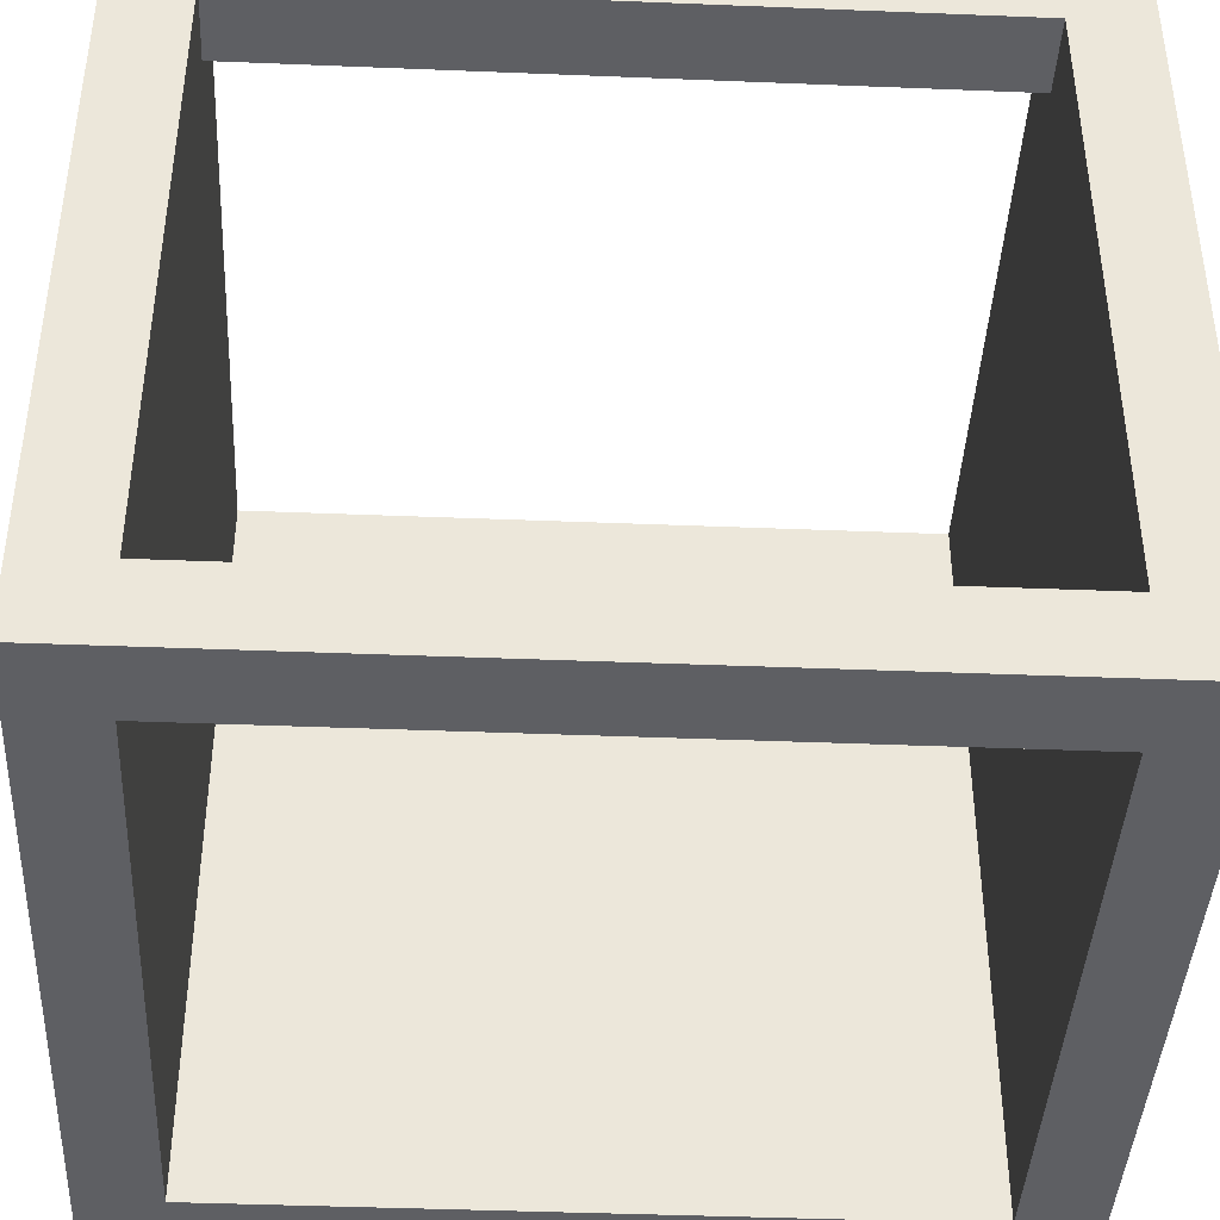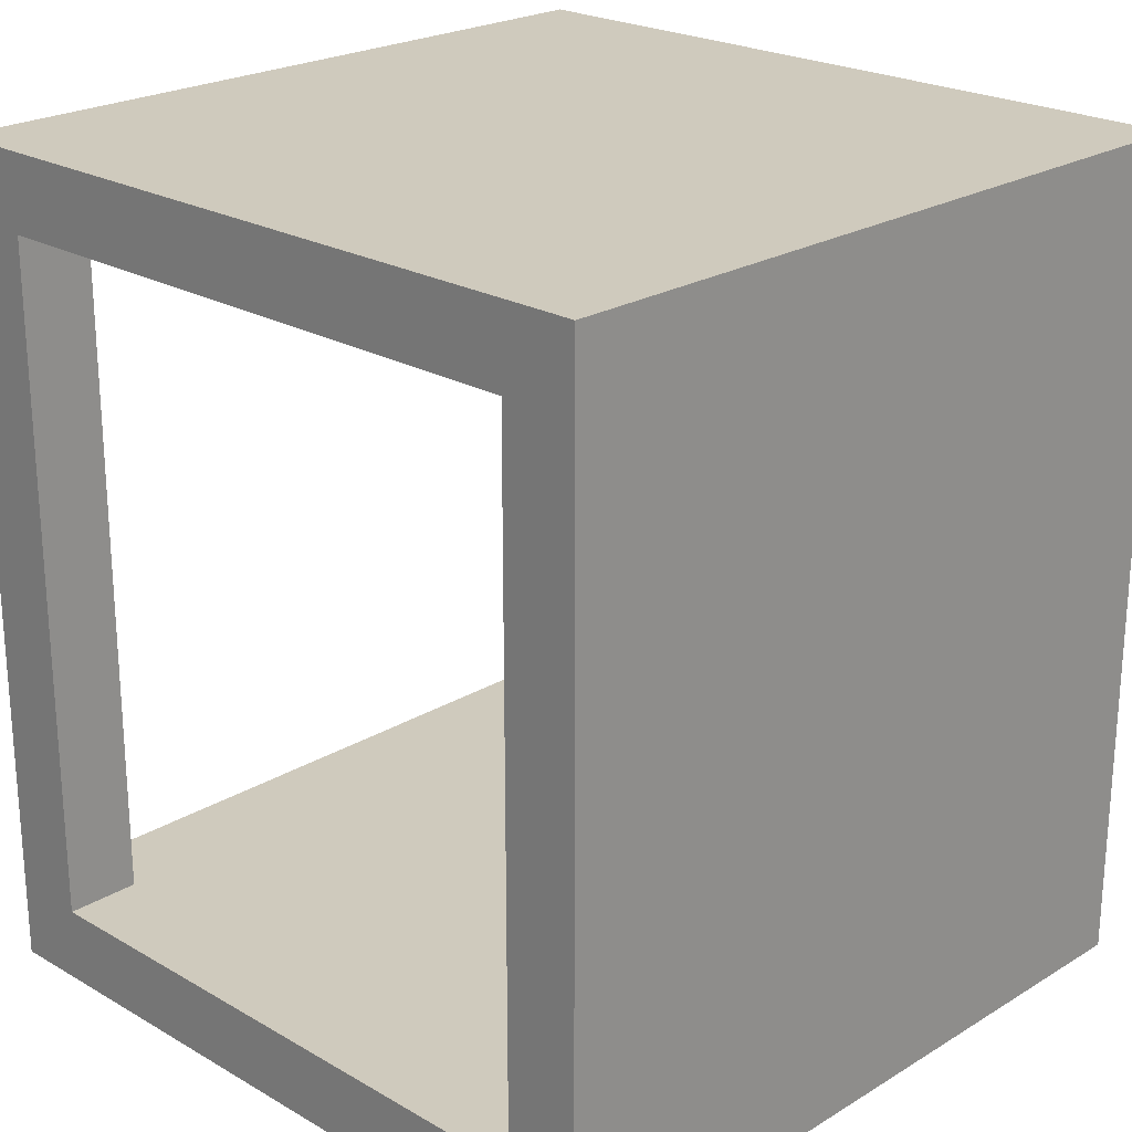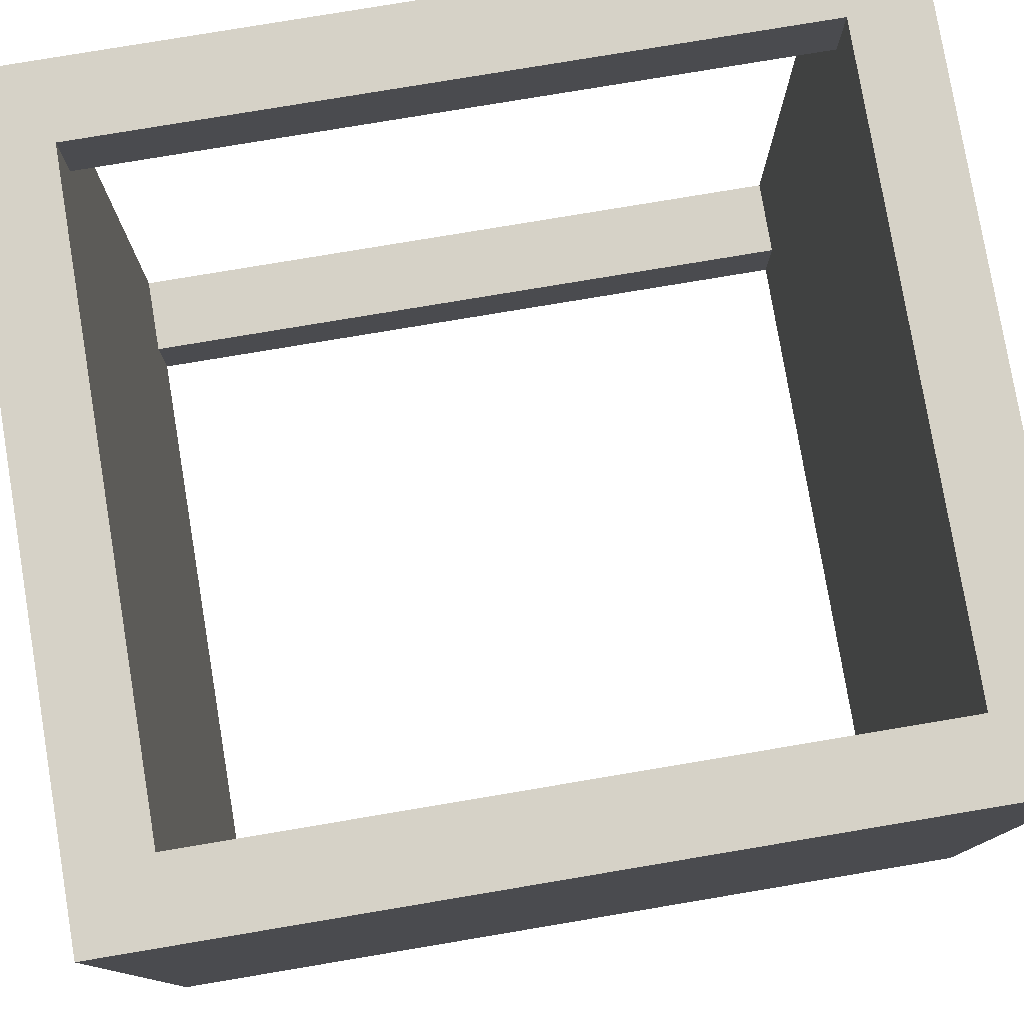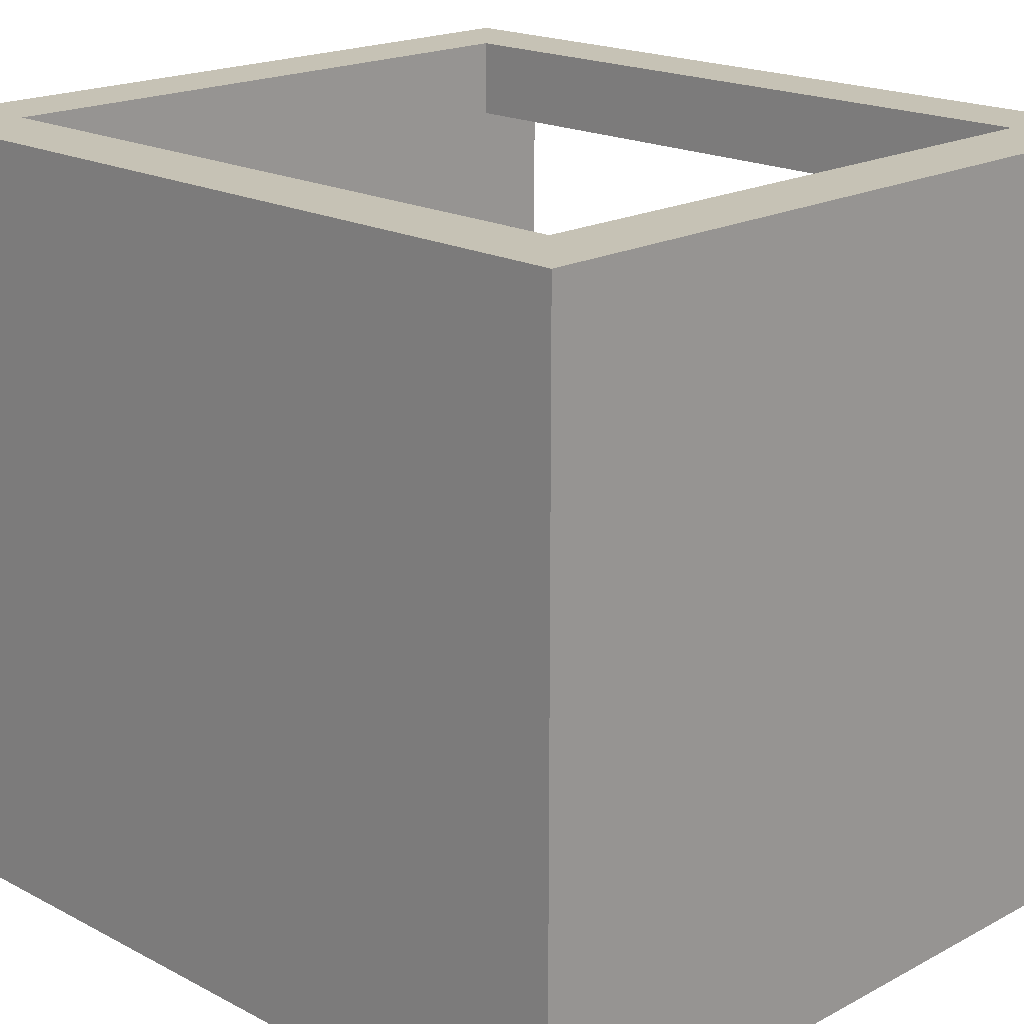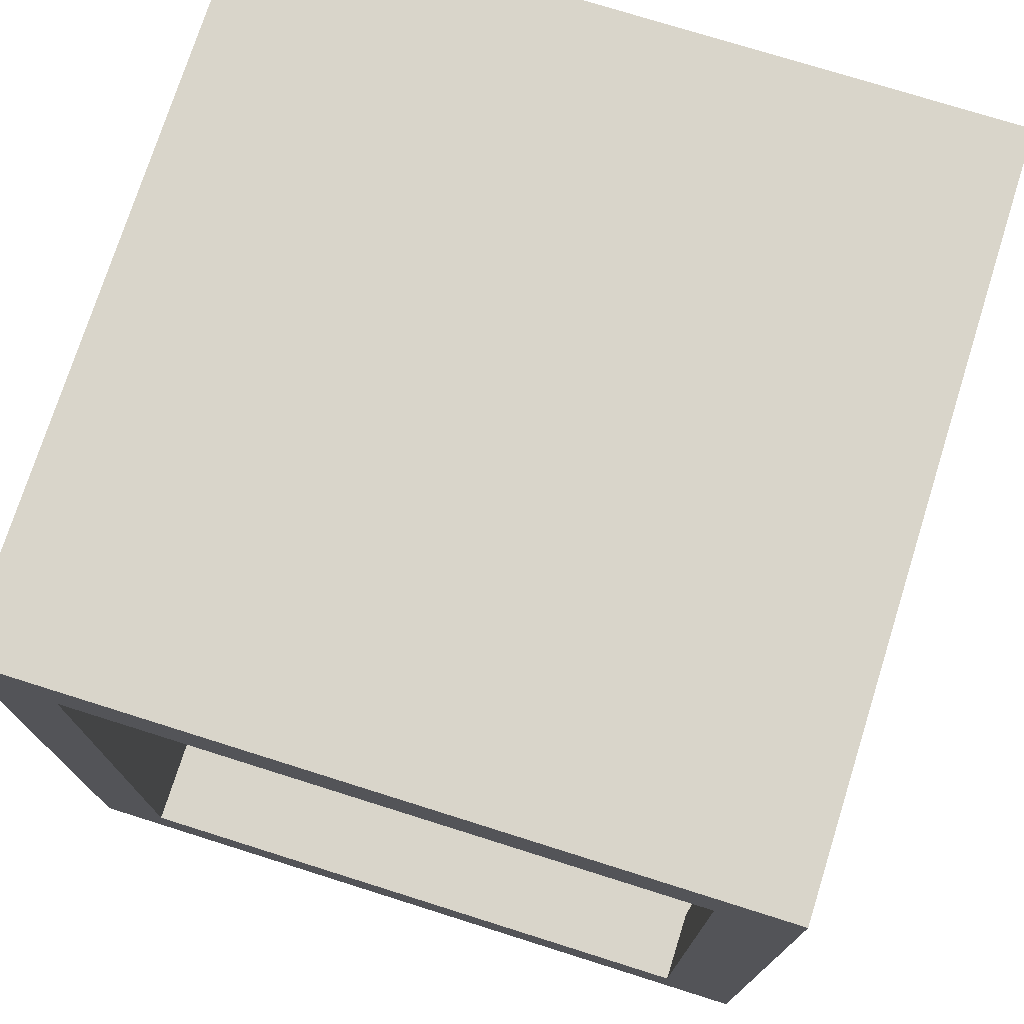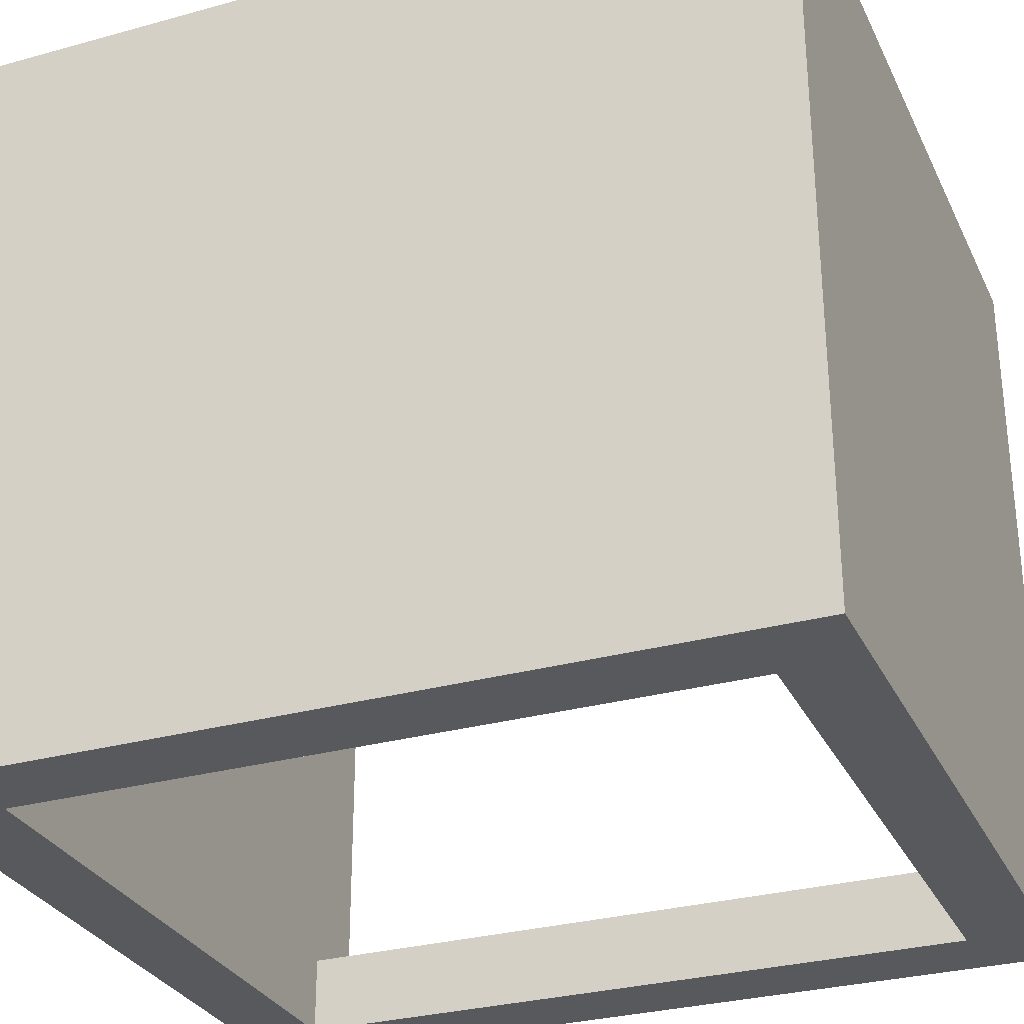
<metadata>
{"format":"obj","ext":"obj","renderer":"f3d","projection":"perspective","resolution":1024,"background":"white","views":[{"elev":-41.4,"azim":-92.8,"up":"+Z"},{"elev":23.0,"azim":44.3,"up":"+Y"},{"elev":78.6,"azim":80.5,"up":"+Z"},{"elev":18.9,"azim":134.8,"up":"+Z"},{"elev":74.6,"azim":-162.5,"up":"+Y"},{"elev":-30.0,"azim":112.0,"up":"+Z"}]}
</metadata>
<code>
o wallSet_2_Cube.007
v -1 0.2 -1
v -1 -0 -1
v 1 0.2 -1
v 1 0 -1
v -1 0 1
v 1 0 1
v -0.8 -0 -1
v -1 0.2 -0.8
v -0.8 0.2 -0.8
v 1 0.2 1
v 1 0.2 0.8
v 0.8 0 1
v -0.8 0 1
v -1 -0 -0.8
v 1 0 -0.8
v -0.8 -0 -0.8
v 1 0.2 -0.8
v 0.8 0 -1
v 0.8 0 -0.8
v 0.8 0.2 -0.8
v 0.8 0.2 0.8
v -1 0 0.8
v -0.8 0 0.8
v 0.8 0 0.8
v 1 0 0.8
v -0.8 0.2 -1
v -0.8 0.2 1
v -1 2.2 1
v -1 2.2 -1
v -1 2 -1
v 1 2.2 -1
v 1 2 -1
v -1 2 1
v 1 2 1
v -0.8 2 -1
v -1 2.2 -0.8
v -0.8 2.2 -0.8
v 1 2.2 1
v 0.8 2.2 1
v 0.8 2.2 -1
v 1 2.2 0.8
v 0.8 2 1
v -0.8 2 1
v -1 2 -0.8
v 1 2 -0.8
v -0.8 2 -0.8
v 1 2.2 -0.8
v 0.8 2 -1
v 0.8 2 -0.8
v 0.8 2.2 -0.8
v 0.8 2.2 0.8
v -1 2 0.8
v -0.8 2 0.8
v 0.8 2 0.8
v -0.8 2.2 0.8
v 1 2 0.8
v -0.8 2.2 -1
v -0.8 2.2 1
v -1 2.2 0.8
v 0.8 0.2 -1
v 0.8 0.2 1
v -1 0.2 0.8
v -1 0.2 1
v -0.8 0.2 0.8
f 63 62 64 27
f 8 9 26 1
f 52 44 46 53
f 43 53 54 42
f 56 41 38 34
f 43 58 28 33
f 48 40 31 32
f 44 36 29 30
f 33 28 59 52
f 55 58 39 51
f 42 39 58 43
f 30 29 57 35
f 46 35 48 49
f 35 57 40 48
f 57 37 50 40
f 34 38 39 42
f 53 46 49 54
f 52 59 36 44
f 32 31 47 45
f 37 55 51 50
f 36 59 55 37
f 45 47 41 56
f 50 51 41 47
f 40 50 47 31
f 29 36 37 57
f 39 38 41 51
f 59 28 58 55
f 11 17 45 56
f 20 21 54 49
f 22 14 16 23
f 13 23 24 12
f 25 11 10 6
f 13 27 63 5
f 19 18 4 15
f 18 60 3 4
f 14 8 1 2
f 5 63 62 22
f 12 24 25 6
f 64 27 61 21
f 12 61 27 13
f 14 2 7 16
f 2 1 26 7
f 16 7 18 19
f 7 26 60 18
f 26 9 20 60
f 6 10 61 12
f 23 16 19 24
f 22 62 8 14
f 24 19 15 25
f 4 3 17 15
f 9 64 21 20
f 8 62 64 9
f 15 17 11 25
f 5 22 23 13
f 52 53 64 62
f 44 30 1 8
f 42 54 21 61
f 34 42 61 10
f 33 52 62 63
f 48 32 3 60
f 35 46 9 26
f 53 43 27 64
f 56 34 10 11
f 46 44 8 9
f 43 33 63 27
f 32 45 17 3
f 30 35 26 1
f 49 48 60 20

</code>
